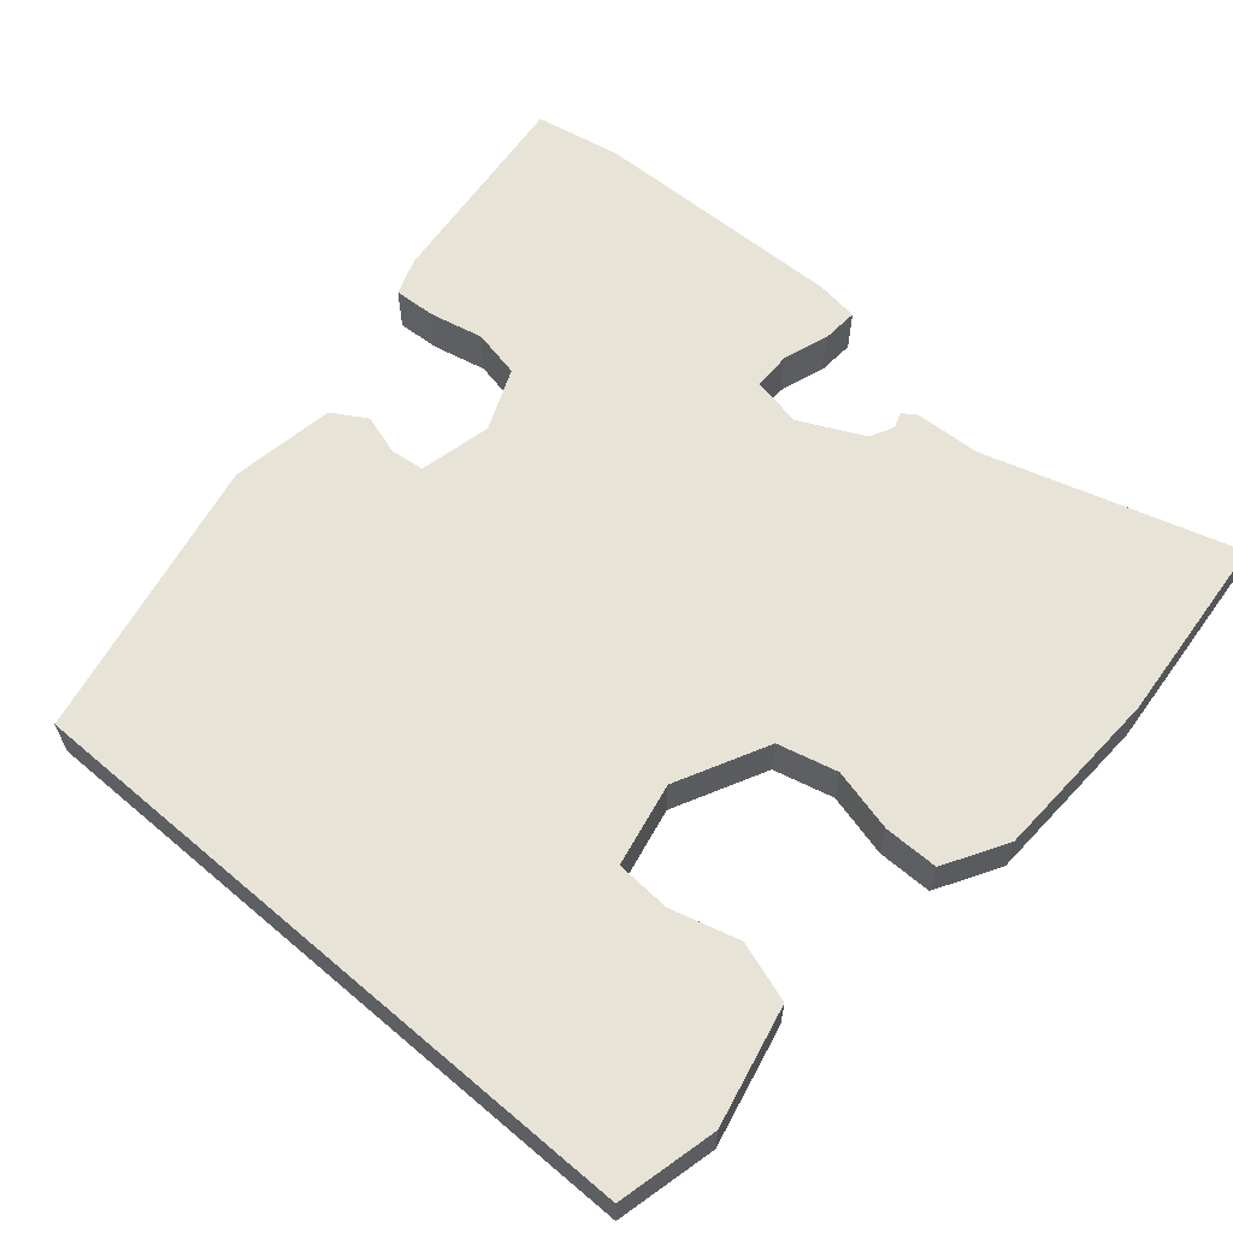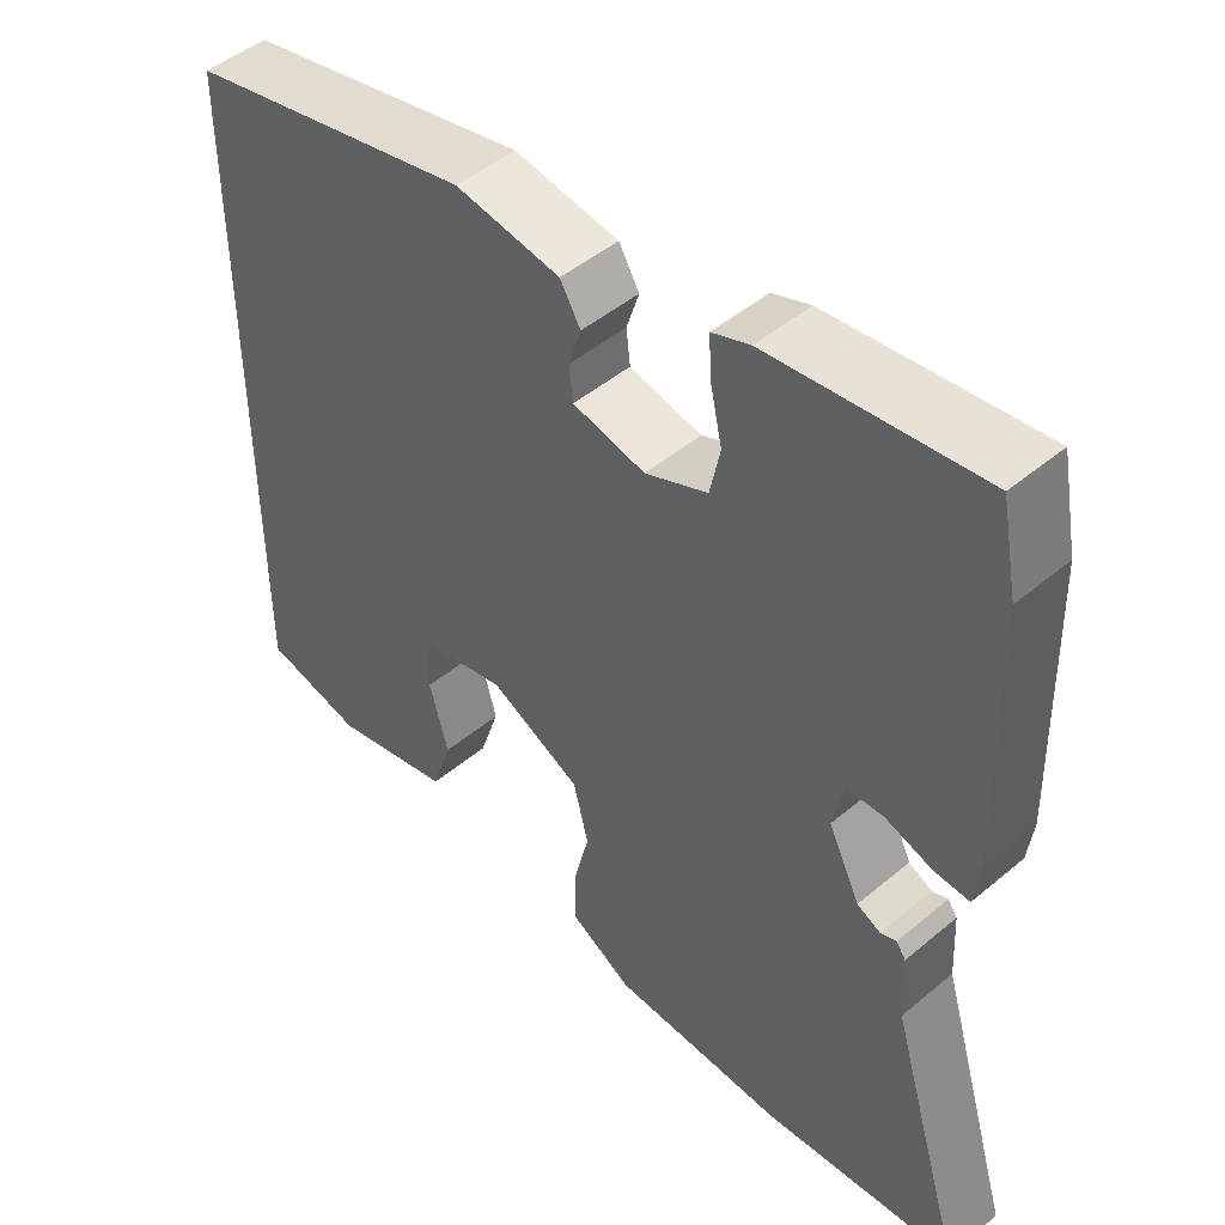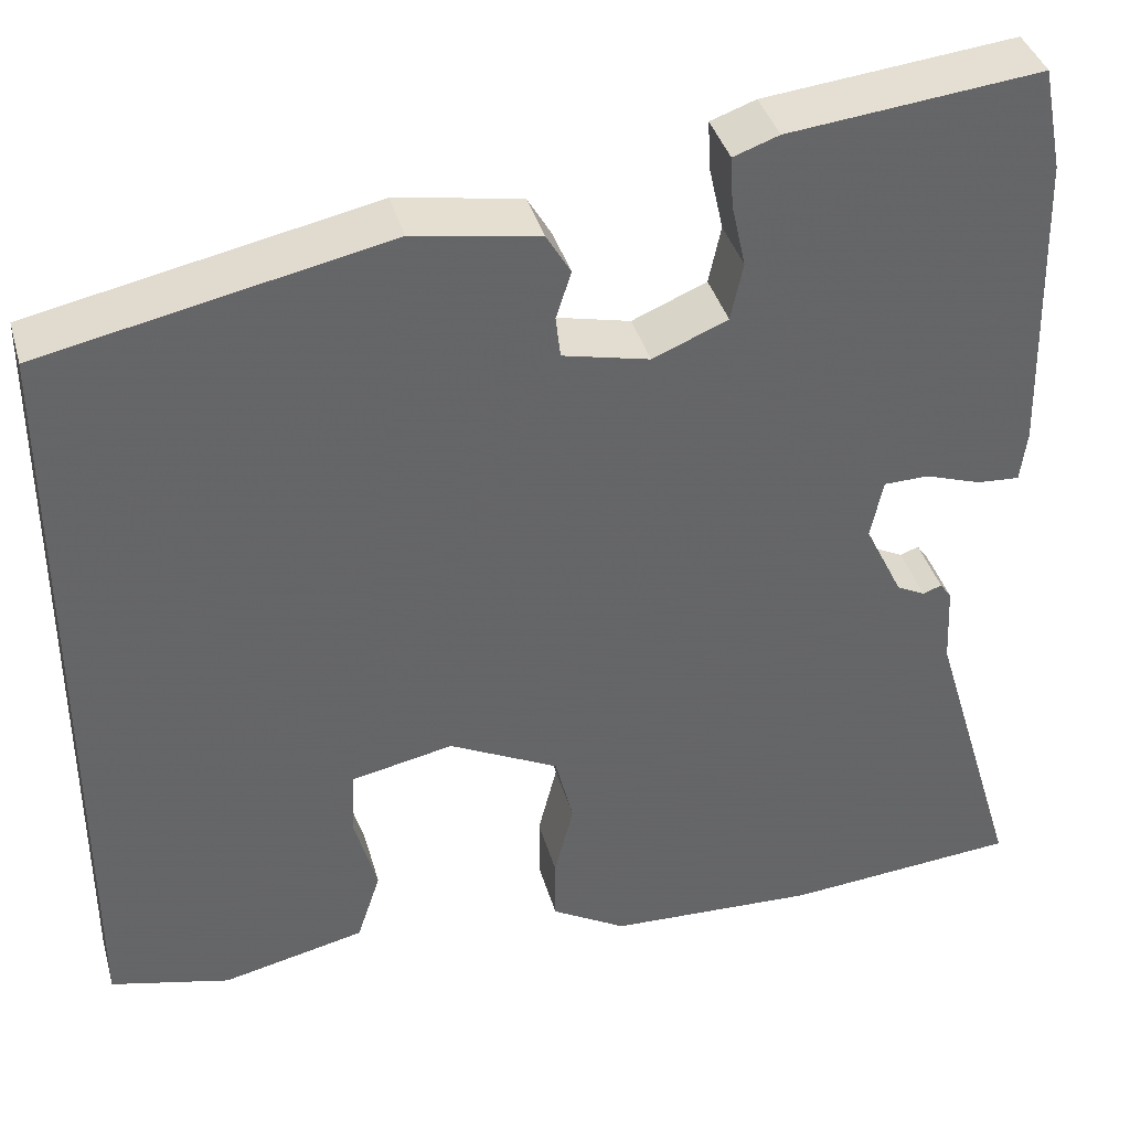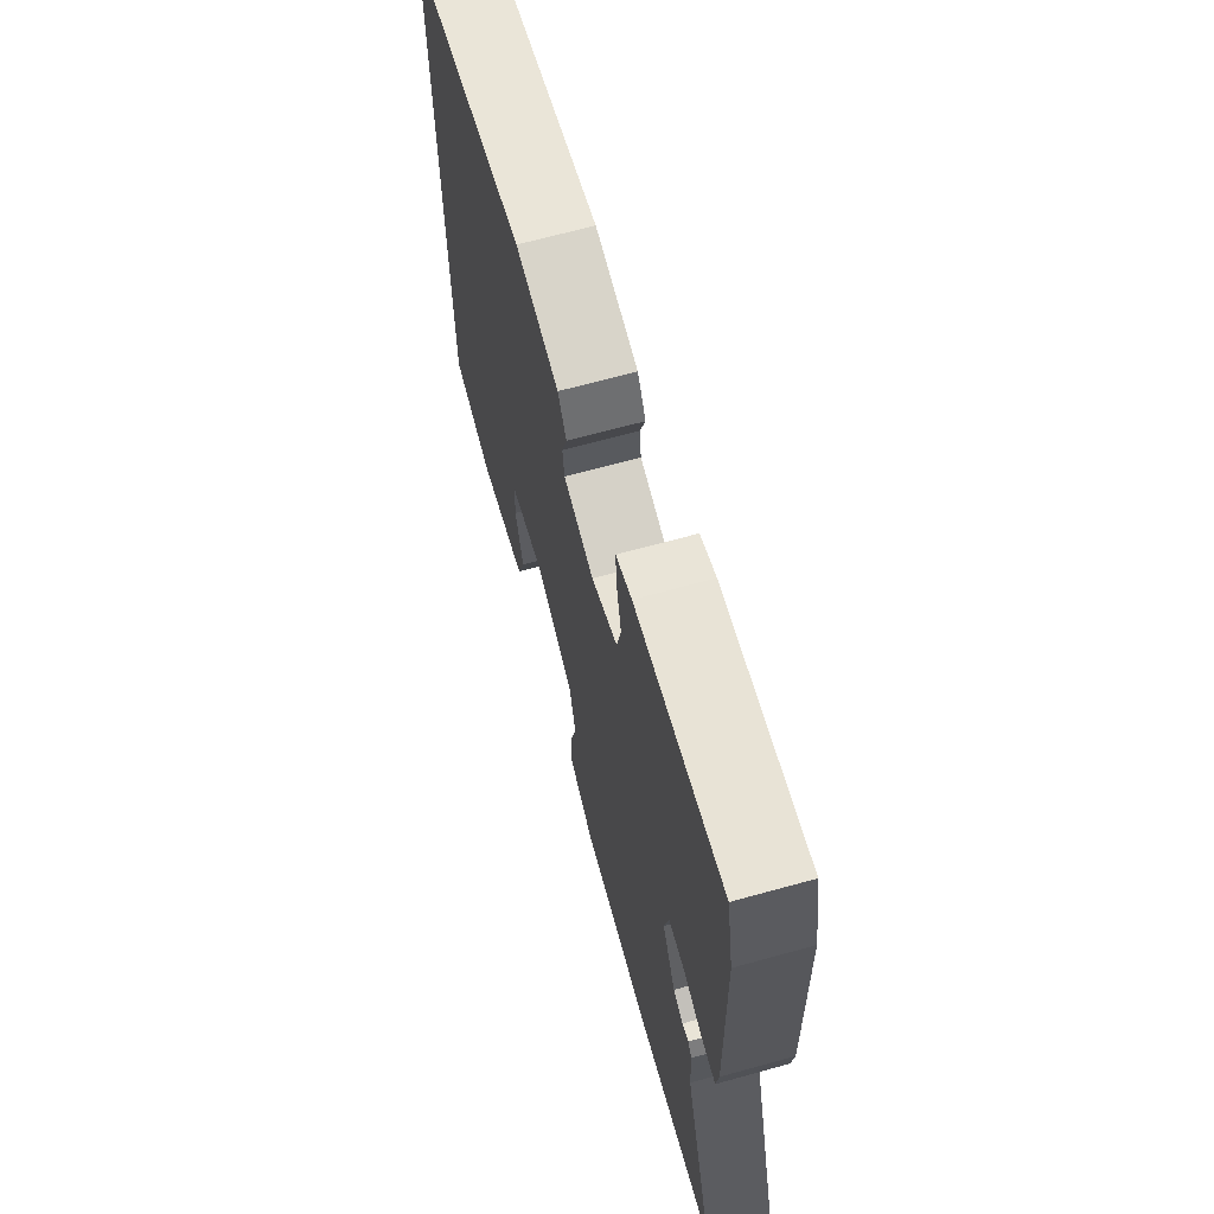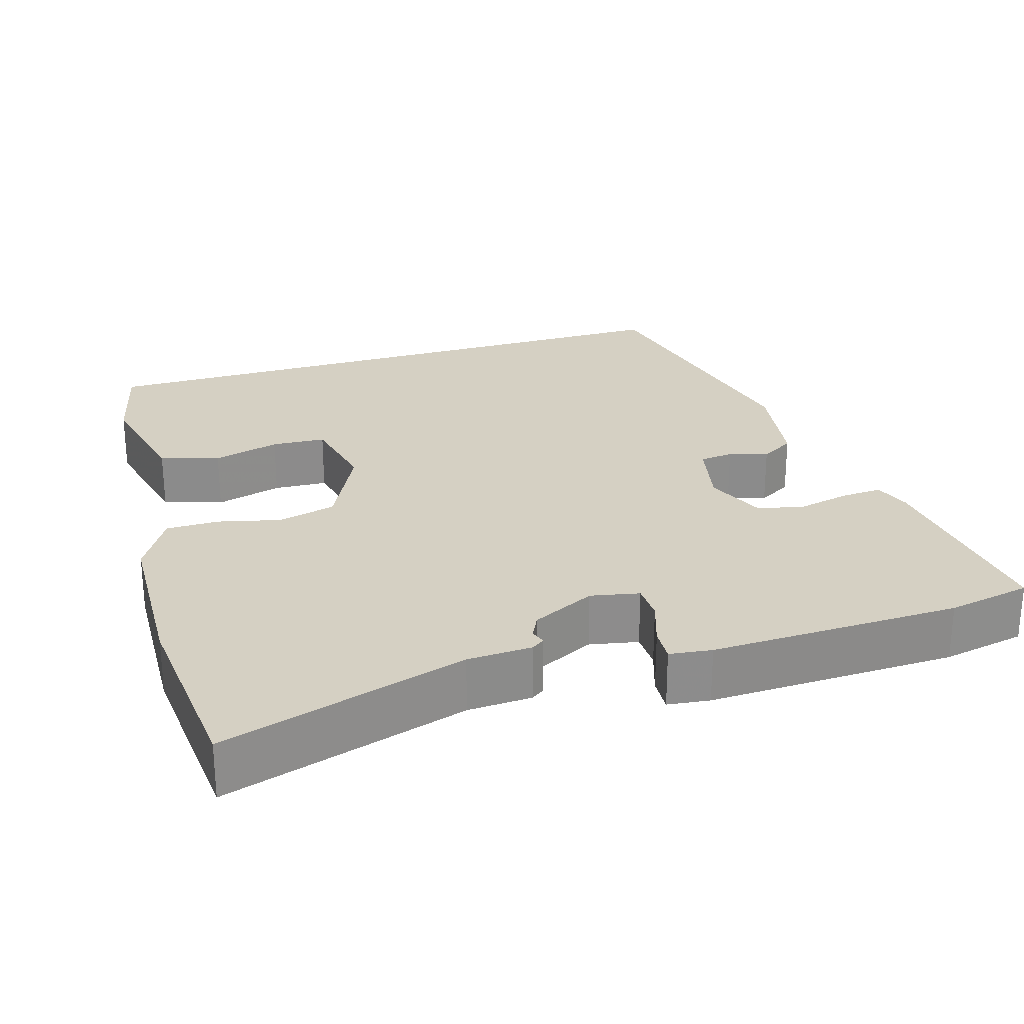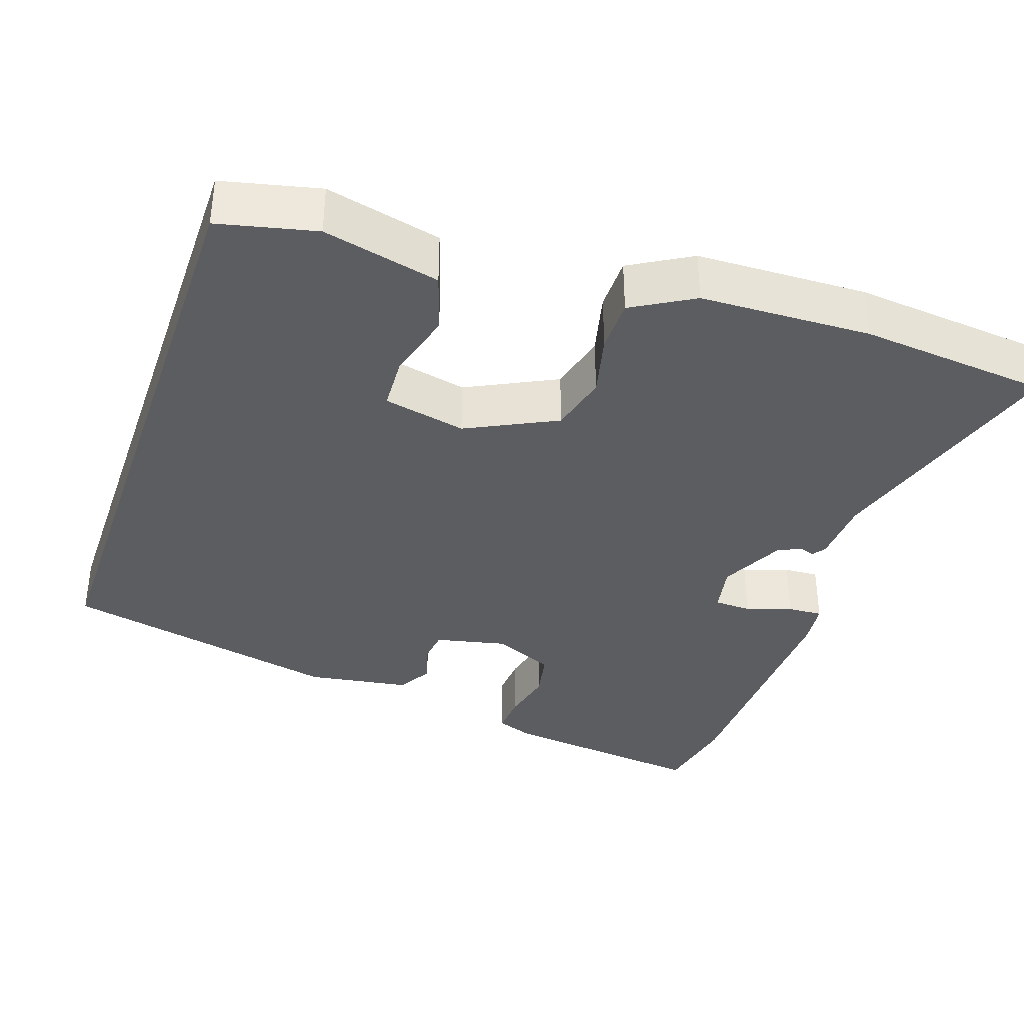
<metadata>
{"format":"obj","ext":"obj","renderer":"f3d","projection":"perspective","resolution":1024,"background":"white","views":[{"elev":62.0,"azim":130.7,"up":"+Y"},{"elev":47.4,"azim":-133.4,"up":"+Z"},{"elev":38.7,"azim":164.6,"up":"+Z"},{"elev":67.4,"azim":-105.5,"up":"+Z"},{"elev":26.1,"azim":-107.3,"up":"+Y"},{"elev":-37.0,"azim":160.8,"up":"+Y"}]}
</metadata>
<code>
v -0.304 0.07 -0.517
v -0.55 0.07 -0.496
v -0.455 0.07 -0.178
v -0.451 0.07 -0.094
v -0.439 0.07 -0.077
v -0.419 0.07 -0.084
v -0.389 0.07 -0.069
v -0.349 0.07 0.013
v -0.362 0.07 0.076
v -0.41 0.07 0.077
v -0.469 0.07 0.057
v -0.514 0.07 0.054
v -0.521 0.07 0.109
v -0.513 0.07 0.433
v -0.492 0.07 0.542
v -0.225 0.07 0.513
v -0.177 0.07 0.496
v -0.18 0.07 0.443
v -0.195 0.07 0.375
v -0.182 0.07 0.314
v -0.103 0.07 0.281
v -0.011 0.07 0.302
v -0.006 0.07 0.346
v -0.022 0.07 0.396
v 0.004 0.07 0.44
v 0.137 0.07 0.462
v 0.5 0.07 0.386
v 0.5 0.07 -0.438
v 0.374 0.07 -0.468
v 0.223 0.07 -0.434
v 0.198 0.07 -0.358
v 0.222 0.07 -0.271
v 0.218 0.07 -0.201
v 0.111 0.07 -0.179
v -0.005 0.07 -0.237
v -0.024 0.07 -0.313
v -0.004 0.07 -0.393
v -0.004 0.07 -0.462
v -0.083 0.07 -0.508
v -0.304 0 -0.517
v -0.55 0 -0.496
v -0.455 0 -0.178
v -0.451 0 -0.094
v -0.439 0 -0.077
v -0.419 0 -0.084
v -0.389 0 -0.069
v -0.349 0 0.013
v -0.362 0 0.076
v -0.41 0 0.077
v -0.469 0 0.057
v -0.514 0 0.054
v -0.521 0 0.109
v -0.513 0 0.433
v -0.492 0 0.542
v -0.225 0 0.513
v -0.177 0 0.496
v -0.18 0 0.443
v -0.195 0 0.375
v -0.182 0 0.314
v -0.103 0 0.281
v -0.011 0 0.302
v -0.006 0 0.346
v -0.022 0 0.396
v 0.004 0 0.44
v 0.137 0 0.462
v 0.5 0 0.386
v 0.5 0 -0.438
v 0.374 0 -0.468
v 0.223 0 -0.434
v 0.198 0 -0.358
v 0.222 0 -0.271
v 0.218 0 -0.201
v 0.111 0 -0.179
v -0.005 0 -0.237
v -0.024 0 -0.313
v -0.004 0 -0.393
v -0.004 0 -0.462
v -0.083 0 -0.508
f 1 2 3
f 39 1 3
f 38 39 3
f 37 38 3
f 36 37 3
f 4 5 6
f 3 4 6
f 36 3 6
f 35 36 6
f 34 35 6 7
f 33 34 7 8
f 30 31 32
f 29 30 32
f 28 29 32
f 27 28 32
f 27 32 33
f 26 27 33
f 25 26 33
f 24 25 33
f 23 24 33
f 22 23 33
f 33 8 9
f 22 33 9
f 21 22 9
f 17 18 19
f 16 17 19
f 15 16 19
f 14 15 19
f 13 14 19
f 12 13 19
f 11 12 19
f 10 11 19
f 10 19 20
f 9 10 20 21
f 42 41 40
f 42 40 78
f 42 78 77
f 42 77 76
f 42 76 75
f 45 44 43
f 45 43 42
f 45 42 75
f 45 75 74
f 46 45 74 73
f 47 46 73 72
f 71 70 69
f 71 69 68
f 71 68 67
f 71 67 66
f 72 71 66
f 72 66 65
f 72 65 64
f 72 64 63
f 72 63 62
f 72 62 61
f 48 47 72
f 48 72 61
f 48 61 60
f 58 57 56
f 58 56 55
f 58 55 54
f 58 54 53
f 58 53 52
f 58 52 51
f 58 51 50
f 58 50 49
f 59 58 49
f 60 59 49 48
f 1 40 41 2
f 2 41 42 3
f 3 42 43 4
f 4 43 44 5
f 5 44 45 6
f 6 45 46 7
f 7 46 47 8
f 8 47 48 9
f 9 48 49 10
f 10 49 50 11
f 11 50 51 12
f 12 51 52 13
f 13 52 53 14
f 14 53 54 15
f 15 54 55 16
f 16 55 56 17
f 17 56 57 18
f 18 57 58 19
f 19 58 59 20
f 20 59 60 21
f 21 60 61 22
f 22 61 62 23
f 23 62 63 24
f 24 63 64 25
f 25 64 65 26
f 26 65 66 27
f 27 66 67 28
f 28 67 68 29
f 29 68 69 30
f 30 69 70 31
f 31 70 71 32
f 32 71 72 33
f 33 72 73 34
f 34 73 74 35
f 35 74 75 36
f 36 75 76 37
f 37 76 77 38
f 38 77 78 39
f 39 78 40 1

</code>
